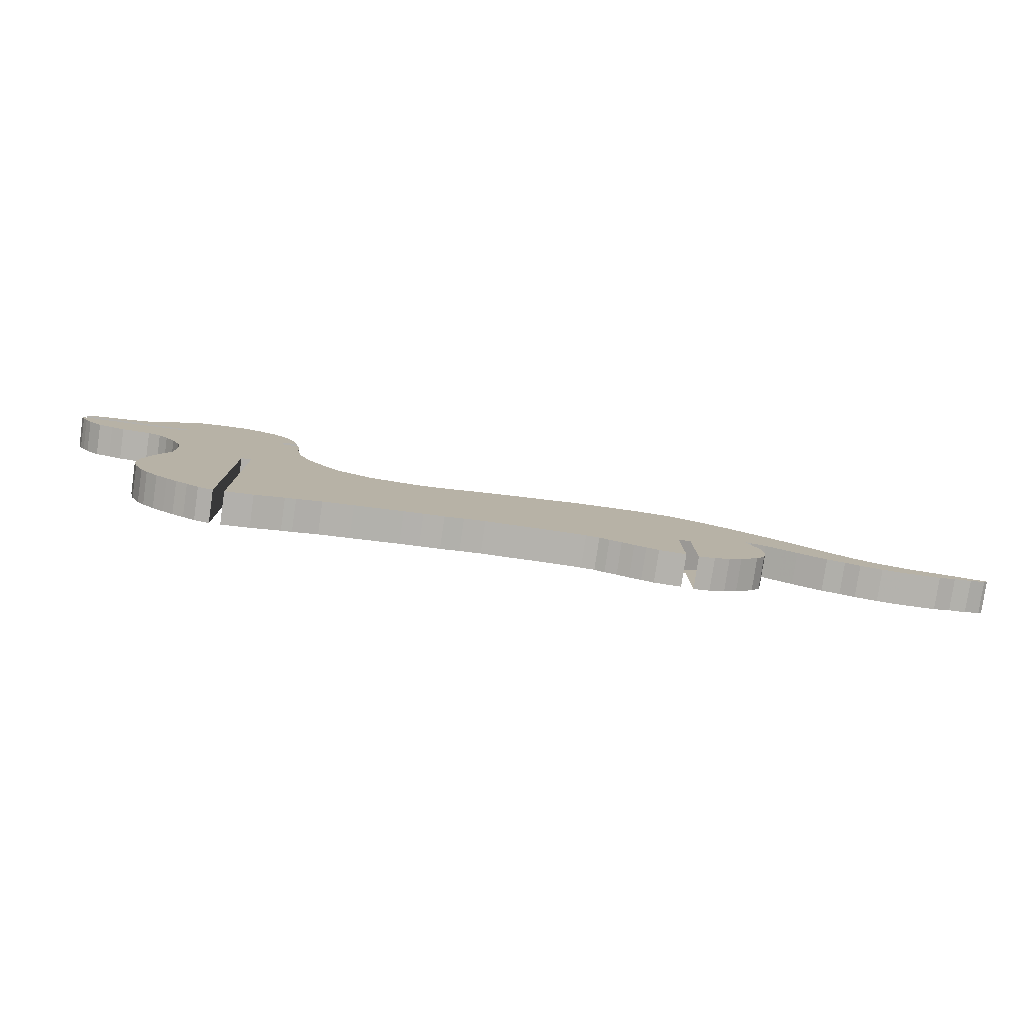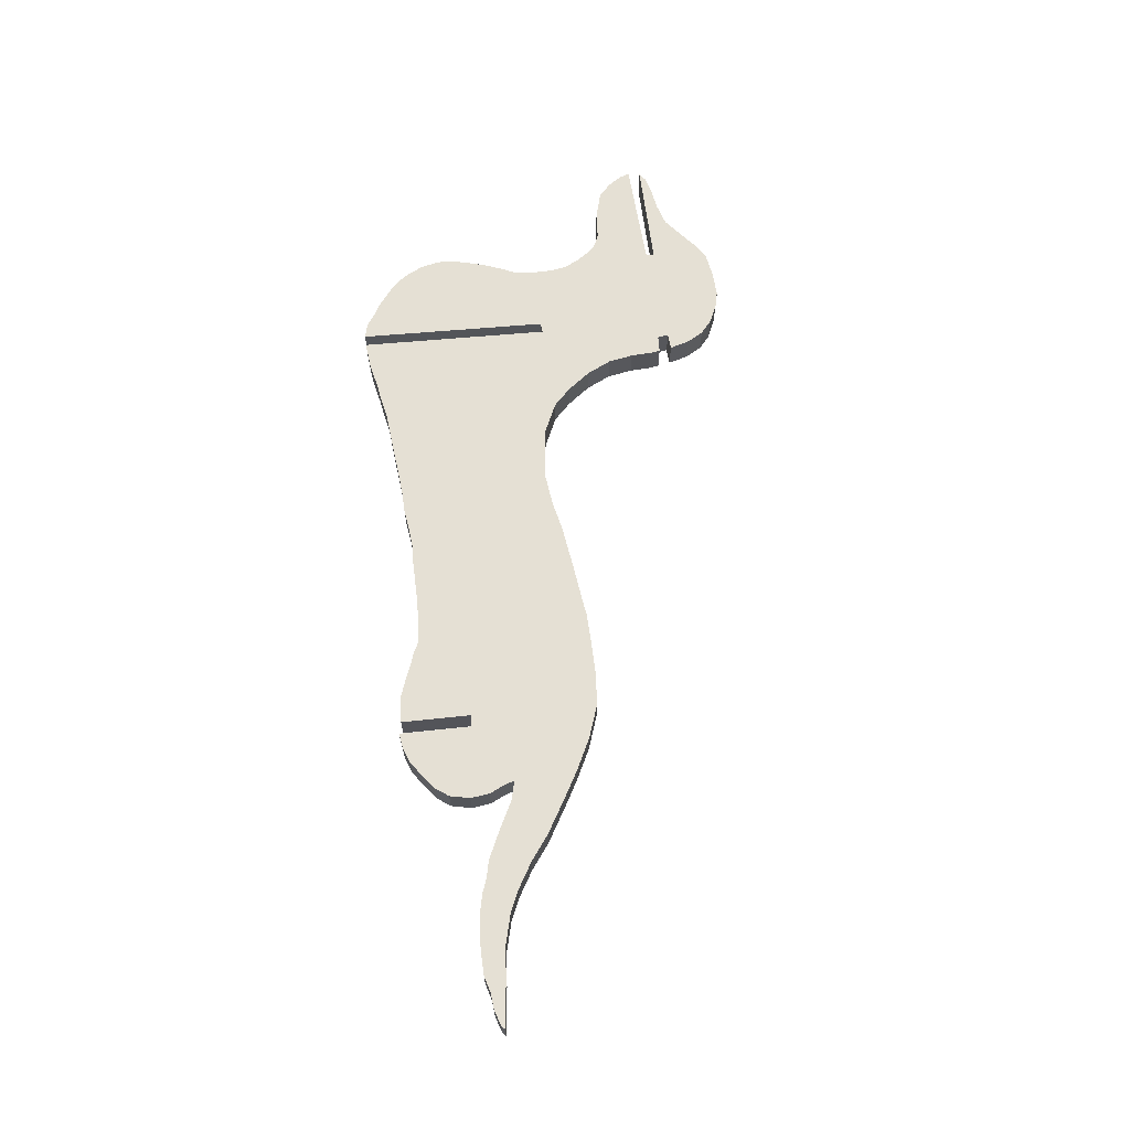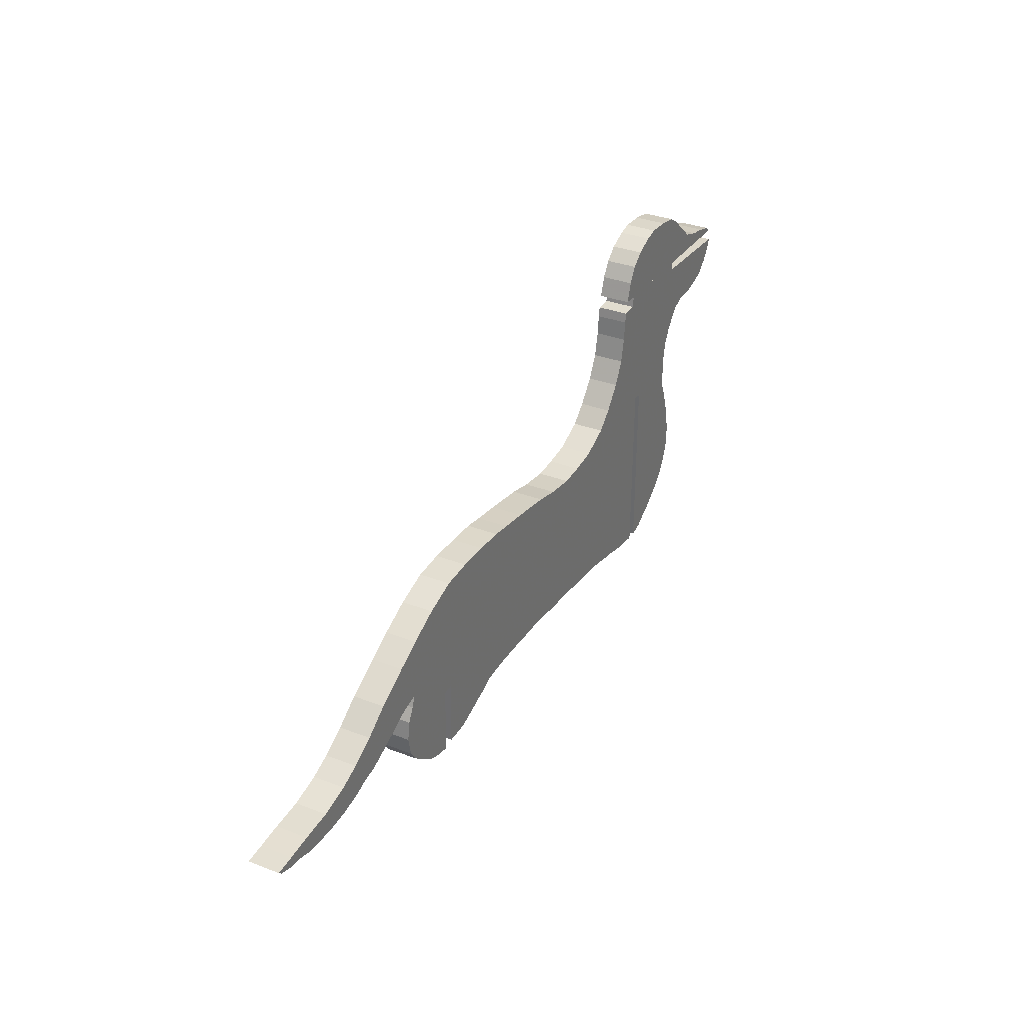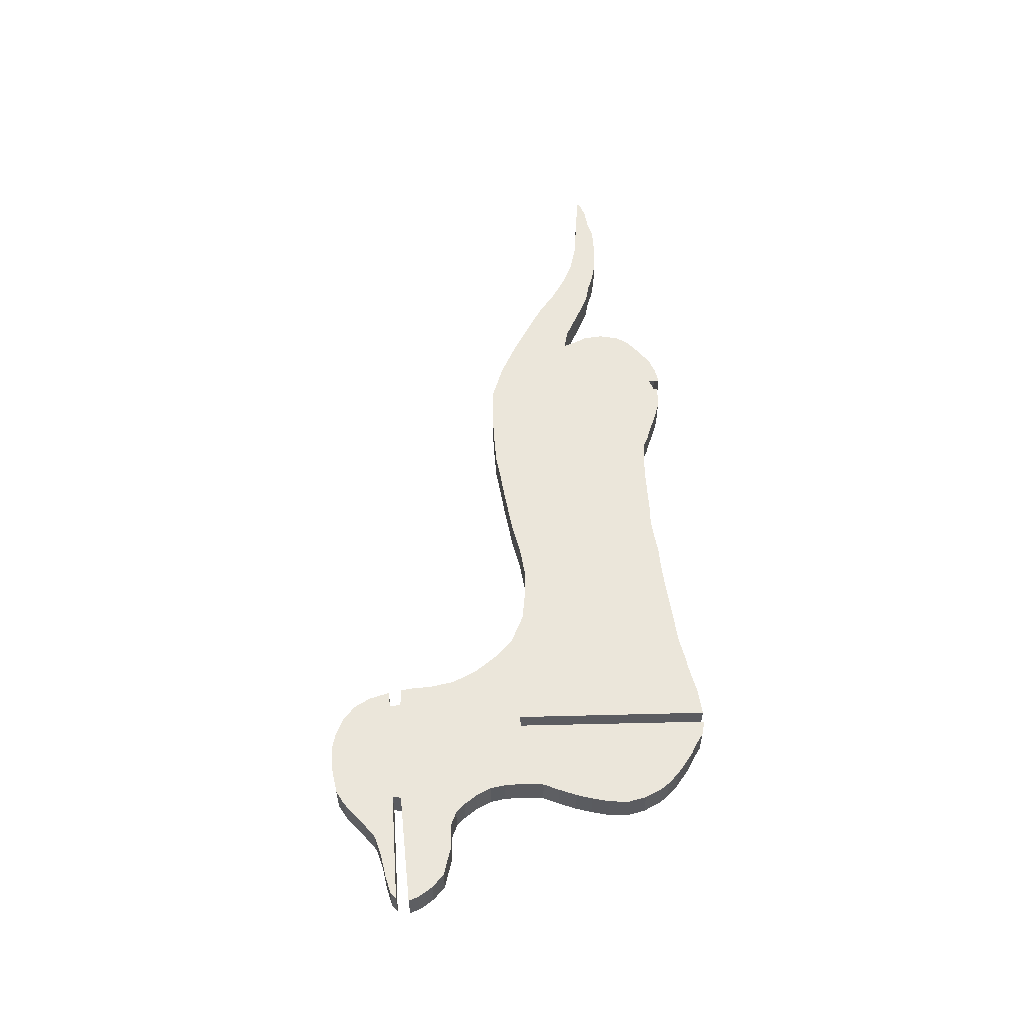
<metadata>
{"format":"obj","ext":"obj","renderer":"f3d","projection":"perspective","resolution":1024,"background":"white","views":[{"elev":-79.6,"azim":-8.3,"up":"+Y"},{"elev":65.3,"azim":85.1,"up":"+Z"},{"elev":33.7,"azim":117.5,"up":"+Y"},{"elev":54.9,"azim":-91.4,"up":"+Z"}]}
</metadata>
<code>
v 2972 307.9 0
v 2908 313 0
v 2829 320.5 0
v 2729 326.4 0
v 2630 348.9 0
v 2561 377.5 0
v 2480 422.3 0
v 2397 479.9 0
v 2287 540.9 0
v 2203 585.2 0
v 2103 631.7 0
v 1996 665.8 0
v 1893 671.3 0
v 1787 667.1 0
v 1690 661.3 0
v 1621 649.3 0
v 1523 634.3 0
v 1452 621.9 0
v 1376 608.7 0
v 1286 585.9 0
v 1182 569.9 0
v 1102 574.2 0
v 1013 584.1 0
v 916.5 625.2 0
v 860.9 676.4 0
v 802.7 748.5 0
v 764.3 823 0
v 747.8 900.4 0
v 742.8 964.4 0
v 737.3 996 0
v 683.3 996.7 0
v 677.3 1031 0
v 728.3 1036 0
v 708.3 1099 0
v 678.5 1147 0
v 634.8 1182 0
v 572.5 1208 0
v 525.1 1218 0
v 445.9 1212 0
v 372.4 1197 0
v 330.1 1172 0
v 290.6 1136 0
v 254.5 1105 0
v 214.6 1071 0
v 150.3 1050 0
v 84.64 1037 0
v 27.71 1020 0
v 6.465 1002 0
v 351.9 1017 0
v 346.4 990.9 0
v 0 963.1 0
v 11.05 934.6 0
v 24.85 913.6 0
v 43.27 889.4 0
v 82.81 854.7 0
v 126.3 844 0
v 165.7 833.6 0
v 212.9 830.6 0
v 252.5 830.4 0
v 291.7 814.9 0
v 319.7 788.3 0
v 348.6 750.7 0
v 372.9 704.2 0
v 383.1 657.2 0
v 385.7 595.8 0
v 382.2 534.3 0
v 362.3 485.1 0
v 342.5 429.9 0
v 329.7 381 0
v 318.1 325.2 0
v 315.2 265.8 0
v 330.1 209.5 0
v 356.1 159.2 0
v 377 132.4 0
v 412.2 98.98 0
v 447.1 73.58 0
v 479.5 50.79 0
v 514 33.45 0
v 550.5 10.36 0
v 595.9 0 0
v 595.9 600.9 0
v 627.6 605.4 0
v 629.1 1.716 0
v 714.3 13.5 0
v 803.8 36.17 0
v 836.3 41.82 0
v 912.3 60.12 0
v 1006 71.31 0
v 1079 81.04 0
v 1154 90.94 0
v 1212 97.11 0
v 1276 101 0
v 1334 111.1 0
v 1398 119.3 0
v 1455 119.1 0
v 1518 121.8 0
v 1587 124.8 0
v 1652 124.9 0
v 1703 122.6 0
v 1744 118.5 0
v 1773 104.4 0
v 1810 93.47 0
v 1847 79.59 0
v 1882 67.51 0
v 1920 55.78 0
v 1946 54.15 0
v 2002 52.74 0
v 1997 271.2 0
v 2034 268.5 0
v 2039 44.95 0
v 2088 54.51 0
v 2134 73.74 0
v 2174 103 0
v 2227 147.7 0
v 2253 187.9 0
v 2265 251.9 0
v 2256 312.2 0
v 2233 355.9 0
v 2221 390.3 0
v 2240 393.6 0
v 2283 376.8 0
v 2332 353.8 0
v 2377 332.3 0
v 2419 314.2 0
v 2465 294.8 0
v 2520 284 0
v 2565 268.5 0
v 2632 255.8 0
v 2696 251.7 0
v 2758 253.4 0
v 2812 256.6 0
v 2863 272.6 0
v 2914 279.5 0
v 2961 296.8 0
v 1563 444.2 0
v 2387 640.9 0
v 2303 685.2 0
v 1563 444.2 100
v 2387 640.9 100
v 2303 685.2 100
v 2203 731.7 0
v 2203 731.7 100
v 2096 765.8 0
v 2096 765.8 100
v 1993 771.3 0
v 1993 771.3 100
v 1887 767.1 0
v 1887 767.1 100
v 1790 761.3 0
v 1790 761.3 100
v 1721 749.3 0
v 1721 749.3 100
v 1623 734.3 0
v 1623 734.3 100
v 1552 721.9 0
v 1552 721.9 100
v 1476 708.7 0
v 1476 708.7 100
v 1386 685.9 0
v 1386 685.9 100
v 1282 669.9 0
v 1282 669.9 100
v 1202 674.2 0
v 1202 674.2 100
v 1113 684.1 0
v 1113 684.1 100
v 1016 725.2 0
v 1016 725.2 100
v 727.6 705.4 0
v 729.1 101.7 0
v 727.6 705.4 100
v 729.1 101.7 100
v 814.3 113.5 0
v 814.3 113.5 100
v 903.8 136.2 0
v 903.8 136.2 100
v 936.3 141.8 0
v 936.3 141.8 100
v 1012 160.1 0
v 1012 160.1 100
v 1106 171.3 0
v 1106 171.3 100
v 1179 181 0
v 1179 181 100
v 1254 190.9 0
v 1254 190.9 100
v 1312 197.1 0
v 1312 197.1 100
v 1376 201 0
v 1376 201 100
v 1434 211.1 0
v 1434 211.1 100
v 1498 219.3 0
v 1498 219.3 100
v 1555 219.1 0
v 1555 219.1 100
v 1618 221.8 0
v 1618 221.8 100
v 1687 224.8 0
v 1687 224.8 100
v 1752 224.9 0
v 1752 224.9 100
v 1803 222.6 0
v 1803 222.6 100
v 1844 218.5 0
v 1844 218.5 100
v 1873 204.4 0
v 1873 204.4 100
v 1910 193.5 0
v 1910 193.5 100
v 1947 179.6 0
v 1947 179.6 100
v 1982 167.5 0
v 1982 167.5 100
v 2020 155.8 0
v 2020 155.8 100
v 2046 154.2 0
v 2046 154.2 100
v 2102 152.7 0
v 2102 152.7 100
v 2097 371.2 0
v 2097 371.2 100
v 2134 368.5 0
v 2139 145 0
v 2188 154.5 0
v 2134 368.5 100
v 2139 145 100
v 2188 154.5 100
v 2234 173.7 0
v 2234 173.7 100
v 2274 203 0
v 2274 203 100
v 2327 247.7 0
v 2327 247.7 100
v 2353 287.9 0
v 2353 287.9 100
v 2365 351.9 0
v 2365 351.9 100
v 2356 412.2 0
v 2356 412.2 100
v 2333 455.9 0
v 2333 455.9 100
v 2321 490.3 0
v 2321 490.3 100
v 2698 408.7 0
v 3072 407.9 0
v 3008 413 0
v 2698 408.7 100
v 3072 407.9 100
v 3008 413 100
v 2929 420.5 0
v 2929 420.5 100
v 2829 426.4 0
v 2829 426.4 100
v 2730 448.9 0
v 2730 448.9 100
v 2661 477.5 0
v 2661 477.5 100
v 2580 522.3 0
v 2580 522.3 100
v 2497 579.9 0
v 2497 579.9 100
v 2340 493.6 0
v 2340 493.6 100
v 2383 476.8 0
v 2383 476.8 100
v 2432 453.8 0
v 2432 453.8 100
v 2477 432.3 0
v 2477 432.3 100
v 2519 414.2 0
v 2519 414.2 100
v 2565 394.8 0
v 2565 394.8 100
v 2620 384 0
v 2620 384 100
v 2665 368.5 0
v 2665 368.5 100
v 2732 355.8 0
v 2732 355.8 100
v 2796 351.7 0
v 2796 351.7 100
v 2858 353.4 0
v 2858 353.4 100
v 2912 356.6 0
v 2912 356.6 100
v 2963 372.6 0
v 2963 372.6 100
v 3014 379.5 0
v 3014 379.5 100
v 3061 396.8 0
v 3061 396.8 100
v 619.8 957.6 0
v 960.9 776.4 0
v 619.8 957.6 100
v 960.9 776.4 100
v 902.7 848.5 0
v 902.7 848.5 100
v 864.3 923 0
v 864.3 923 100
v 847.8 1000 0
v 847.8 1000 100
v 842.8 1064 0
v 842.8 1064 100
v 837.3 1096 0
v 837.3 1096 100
v 783.3 1097 0
v 783.3 1097 100
v 777.3 1131 0
v 777.3 1131 100
v 451.9 1117 0
v 446.4 1091 0
v 451.9 1117 100
v 446.4 1091 100
v 100 1063 0
v 100 1063 100
v 111.1 1035 0
v 111.1 1035 100
v 124.8 1014 0
v 124.8 1014 100
v 143.3 989.4 0
v 143.3 989.4 100
v 182.8 954.7 0
v 182.8 954.7 100
v 226.3 944 0
v 226.3 944 100
v 265.7 933.6 0
v 265.7 933.6 100
v 312.9 930.6 0
v 312.9 930.6 100
v 352.5 930.4 0
v 352.5 930.4 100
v 391.7 914.9 0
v 391.7 914.9 100
v 419.7 888.3 0
v 419.7 888.3 100
v 448.6 850.7 0
v 448.6 850.7 100
v 472.9 804.2 0
v 472.9 804.2 100
v 483.1 757.2 0
v 483.1 757.2 100
v 485.7 695.8 0
v 485.7 695.8 100
v 482.2 634.3 0
v 482.2 634.3 100
v 462.3 585.1 0
v 462.3 585.1 100
v 442.5 529.9 0
v 442.5 529.9 100
v 429.7 481 0
v 429.7 481 100
v 418.1 425.2 0
v 418.1 425.2 100
v 415.2 365.8 0
v 415.2 365.8 100
v 430.1 309.5 0
v 430.1 309.5 100
v 456.1 259.2 0
v 456.1 259.2 100
v 477 232.4 0
v 477 232.4 100
v 512.2 199 0
v 512.2 199 100
v 547.1 173.6 0
v 547.1 173.6 100
v 579.5 150.8 0
v 579.5 150.8 100
v 614 133.4 0
v 614 133.4 100
v 650.5 110.4 0
v 650.5 110.4 100
v 695.9 100 0
v 695.9 100 100
v 695.9 700.9 0
v 695.9 700.9 100
v 808.3 1199 0
v 778.5 1247 0
v 808.3 1199 100
v 778.5 1247 100
v 734.8 1282 0
v 734.8 1282 100
v 672.5 1308 0
v 672.5 1308 100
v 625.1 1318 0
v 625.1 1318 100
v 545.9 1312 0
v 545.9 1312 100
v 472.4 1297 0
v 472.4 1297 100
v 430.1 1272 0
v 430.1 1272 100
v 390.6 1236 0
v 390.6 1236 100
v 354.5 1205 0
v 354.5 1205 100
v 582.8 1135 0
v 828.3 1136 0
v 582.8 1135 100
v 828.3 1136 100
v 314.6 1171 0
v 314.6 1171 100
v 250.3 1150 0
v 250.3 1150 100
v 184.6 1137 0
v 184.6 1137 100
v 127.7 1120 0
v 127.7 1120 100
v 106.5 1102 0
v 106.5 1102 100
f 135 137 136
f 139 140 138
f 136 137 139
f 137 140 139
f 135 141 137
f 140 142 138
f 137 141 140
f 141 142 140
f 135 143 141
f 142 144 138
f 141 143 142
f 143 144 142
f 135 145 143
f 144 146 138
f 143 145 144
f 145 146 144
f 135 147 145
f 146 148 138
f 145 147 146
f 147 148 146
f 135 149 147
f 148 150 138
f 147 149 148
f 149 150 148
f 135 151 149
f 150 152 138
f 149 151 150
f 151 152 150
f 135 153 151
f 152 154 138
f 151 153 152
f 153 154 152
f 135 155 153
f 154 156 138
f 153 155 154
f 155 156 154
f 135 157 155
f 156 158 138
f 155 157 156
f 157 158 156
f 135 159 157
f 158 160 138
f 157 159 158
f 159 160 158
f 135 161 159
f 160 162 138
f 159 161 160
f 161 162 160
f 135 163 161
f 162 164 138
f 161 163 162
f 163 164 162
f 135 165 163
f 164 166 138
f 163 165 164
f 165 166 164
f 135 167 165
f 166 168 138
f 165 167 166
f 167 168 166
f 135 170 169
f 171 172 138
f 169 170 171
f 170 172 171
f 135 173 170
f 172 174 138
f 170 173 172
f 173 174 172
f 135 175 173
f 174 176 138
f 173 175 174
f 175 176 174
f 135 177 175
f 176 178 138
f 175 177 176
f 177 178 176
f 135 179 177
f 178 180 138
f 177 179 178
f 179 180 178
f 135 181 179
f 180 182 138
f 179 181 180
f 181 182 180
f 135 183 181
f 182 184 138
f 181 183 182
f 183 184 182
f 135 185 183
f 184 186 138
f 183 185 184
f 185 186 184
f 135 187 185
f 186 188 138
f 185 187 186
f 187 188 186
f 135 189 187
f 188 190 138
f 187 189 188
f 189 190 188
f 135 191 189
f 190 192 138
f 189 191 190
f 191 192 190
f 135 193 191
f 192 194 138
f 191 193 192
f 193 194 192
f 135 195 193
f 194 196 138
f 193 195 194
f 195 196 194
f 135 197 195
f 196 198 138
f 195 197 196
f 197 198 196
f 135 199 197
f 198 200 138
f 197 199 198
f 199 200 198
f 135 201 199
f 200 202 138
f 199 201 200
f 201 202 200
f 135 203 201
f 202 204 138
f 201 203 202
f 203 204 202
f 135 205 203
f 204 206 138
f 203 205 204
f 205 206 204
f 135 207 205
f 206 208 138
f 205 207 206
f 207 208 206
f 135 209 207
f 208 210 138
f 207 209 208
f 209 210 208
f 135 211 209
f 210 212 138
f 209 211 210
f 211 212 210
f 135 213 211
f 212 214 138
f 211 213 212
f 213 214 212
f 135 215 213
f 214 216 138
f 213 215 214
f 215 216 214
f 135 217 215
f 216 218 138
f 215 217 216
f 217 218 216
f 135 219 217
f 218 220 138
f 217 219 218
f 219 220 218
f 135 221 219
f 220 222 138
f 219 221 220
f 221 222 220
f 135 169 167
f 168 171 138
f 167 169 168
f 169 171 168
f 135 136 221
f 222 139 138
f 221 136 222
f 136 139 222
f 223 225 224
f 227 228 226
f 224 225 227
f 225 228 227
f 223 229 225
f 228 230 226
f 225 229 228
f 229 230 228
f 223 231 229
f 230 232 226
f 229 231 230
f 231 232 230
f 223 233 231
f 232 234 226
f 231 233 232
f 233 234 232
f 223 235 233
f 234 236 226
f 233 235 234
f 235 236 234
f 223 237 235
f 236 238 226
f 235 237 236
f 237 238 236
f 223 239 237
f 238 240 226
f 237 239 238
f 239 240 238
f 223 241 239
f 240 242 226
f 239 241 240
f 241 242 240
f 223 243 241
f 242 244 226
f 241 243 242
f 243 244 242
f 223 221 136
f 139 222 226
f 136 221 139
f 221 222 139
f 223 136 243
f 244 139 226
f 243 136 244
f 136 139 244
f 245 247 246
f 249 250 248
f 246 247 249
f 247 250 249
f 245 251 247
f 250 252 248
f 247 251 250
f 251 252 250
f 245 253 251
f 252 254 248
f 251 253 252
f 253 254 252
f 245 255 253
f 254 256 248
f 253 255 254
f 255 256 254
f 245 257 255
f 256 258 248
f 255 257 256
f 257 258 256
f 245 259 257
f 258 260 248
f 257 259 258
f 259 260 258
f 245 261 259
f 260 262 248
f 259 261 260
f 261 262 260
f 245 136 261
f 262 139 248
f 261 136 262
f 136 139 262
f 245 243 136
f 139 244 248
f 136 243 139
f 243 244 139
f 245 263 243
f 244 264 248
f 243 263 244
f 263 264 244
f 245 265 263
f 264 266 248
f 263 265 264
f 265 266 264
f 245 267 265
f 266 268 248
f 265 267 266
f 267 268 266
f 245 269 267
f 268 270 248
f 267 269 268
f 269 270 268
f 245 271 269
f 270 272 248
f 269 271 270
f 271 272 270
f 245 273 271
f 272 274 248
f 271 273 272
f 273 274 272
f 245 275 273
f 274 276 248
f 273 275 274
f 275 276 274
f 245 277 275
f 276 278 248
f 275 277 276
f 277 278 276
f 245 279 277
f 278 280 248
f 277 279 278
f 279 280 278
f 245 281 279
f 280 282 248
f 279 281 280
f 281 282 280
f 245 283 281
f 282 284 248
f 281 283 282
f 283 284 282
f 245 285 283
f 284 286 248
f 283 285 284
f 285 286 284
f 245 287 285
f 286 288 248
f 285 287 286
f 287 288 286
f 245 289 287
f 288 290 248
f 287 289 288
f 289 290 288
f 245 291 289
f 290 292 248
f 289 291 290
f 291 292 290
f 245 246 291
f 292 249 248
f 291 246 292
f 246 249 292
f 293 294 167
f 168 296 295
f 167 294 168
f 294 296 168
f 293 297 294
f 296 298 295
f 294 297 296
f 297 298 296
f 293 299 297
f 298 300 295
f 297 299 298
f 299 300 298
f 293 301 299
f 300 302 295
f 299 301 300
f 301 302 300
f 293 303 301
f 302 304 295
f 301 303 302
f 303 304 302
f 293 305 303
f 304 306 295
f 303 305 304
f 305 306 304
f 293 307 305
f 306 308 295
f 305 307 306
f 307 308 306
f 293 309 307
f 308 310 295
f 307 309 308
f 309 310 308
f 293 167 169
f 171 168 295
f 169 167 171
f 167 168 171
f 293 312 311
f 313 314 295
f 311 312 313
f 312 314 313
f 293 315 312
f 314 316 295
f 312 315 314
f 315 316 314
f 293 317 315
f 316 318 295
f 315 317 316
f 317 318 316
f 293 319 317
f 318 320 295
f 317 319 318
f 319 320 318
f 293 321 319
f 320 322 295
f 319 321 320
f 321 322 320
f 293 323 321
f 322 324 295
f 321 323 322
f 323 324 322
f 293 325 323
f 324 326 295
f 323 325 324
f 325 326 324
f 293 327 325
f 326 328 295
f 325 327 326
f 327 328 326
f 293 329 327
f 328 330 295
f 327 329 328
f 329 330 328
f 293 331 329
f 330 332 295
f 329 331 330
f 331 332 330
f 293 333 331
f 332 334 295
f 331 333 332
f 333 334 332
f 293 335 333
f 334 336 295
f 333 335 334
f 335 336 334
f 293 337 335
f 336 338 295
f 335 337 336
f 337 338 336
f 293 339 337
f 338 340 295
f 337 339 338
f 339 340 338
f 293 341 339
f 340 342 295
f 339 341 340
f 341 342 340
f 293 343 341
f 342 344 295
f 341 343 342
f 343 344 342
f 293 345 343
f 344 346 295
f 343 345 344
f 345 346 344
f 293 347 345
f 346 348 295
f 345 347 346
f 347 348 346
f 293 349 347
f 348 350 295
f 347 349 348
f 349 350 348
f 293 351 349
f 350 352 295
f 349 351 350
f 351 352 350
f 293 353 351
f 352 354 295
f 351 353 352
f 353 354 352
f 293 355 353
f 354 356 295
f 353 355 354
f 355 356 354
f 293 357 355
f 356 358 295
f 355 357 356
f 357 358 356
f 293 359 357
f 358 360 295
f 357 359 358
f 359 360 358
f 293 361 359
f 360 362 295
f 359 361 360
f 361 362 360
f 293 363 361
f 362 364 295
f 361 363 362
f 363 364 362
f 293 365 363
f 364 366 295
f 363 365 364
f 365 366 364
f 293 367 365
f 366 368 295
f 365 367 366
f 367 368 366
f 293 369 367
f 368 370 295
f 367 369 368
f 369 370 368
f 293 371 369
f 370 372 295
f 369 371 370
f 371 372 370
f 293 373 371
f 372 374 295
f 371 373 372
f 373 374 372
f 293 375 373
f 374 376 295
f 373 375 374
f 375 376 374
f 293 169 375
f 376 171 295
f 375 169 376
f 169 171 376
f 293 378 377
f 379 380 295
f 377 378 379
f 378 380 379
f 293 381 378
f 380 382 295
f 378 381 380
f 381 382 380
f 293 383 381
f 382 384 295
f 381 383 382
f 383 384 382
f 293 385 383
f 384 386 295
f 383 385 384
f 385 386 384
f 293 387 385
f 386 388 295
f 385 387 386
f 387 388 386
f 293 389 387
f 388 390 295
f 387 389 388
f 389 390 388
f 293 391 389
f 390 392 295
f 389 391 390
f 391 392 390
f 293 393 391
f 392 394 295
f 391 393 392
f 393 394 392
f 293 395 393
f 394 396 295
f 393 395 394
f 395 396 394
f 293 311 309
f 310 313 295
f 309 311 310
f 311 313 310
f 397 398 309
f 310 400 399
f 309 398 310
f 398 400 310
f 397 377 398
f 400 379 399
f 398 377 400
f 377 379 400
f 397 378 377
f 379 380 399
f 377 378 379
f 378 380 379
f 397 381 378
f 380 382 399
f 378 381 380
f 381 382 380
f 397 383 381
f 382 384 399
f 381 383 382
f 383 384 382
f 397 385 383
f 384 386 399
f 383 385 384
f 385 386 384
f 397 387 385
f 386 388 399
f 385 387 386
f 387 388 386
f 397 389 387
f 388 390 399
f 387 389 388
f 389 390 388
f 397 391 389
f 390 392 399
f 389 391 390
f 391 392 390
f 397 393 391
f 392 394 399
f 391 393 392
f 393 394 392
f 397 395 393
f 394 396 399
f 393 395 394
f 395 396 394
f 397 401 395
f 396 402 399
f 395 401 396
f 401 402 396
f 397 403 401
f 402 404 399
f 401 403 402
f 403 404 402
f 397 405 403
f 404 406 399
f 403 405 404
f 405 406 404
f 397 407 405
f 406 408 399
f 405 407 406
f 407 408 406
f 397 409 407
f 408 410 399
f 407 409 408
f 409 410 408
f 397 311 409
f 410 313 399
f 409 311 410
f 311 313 410

</code>
